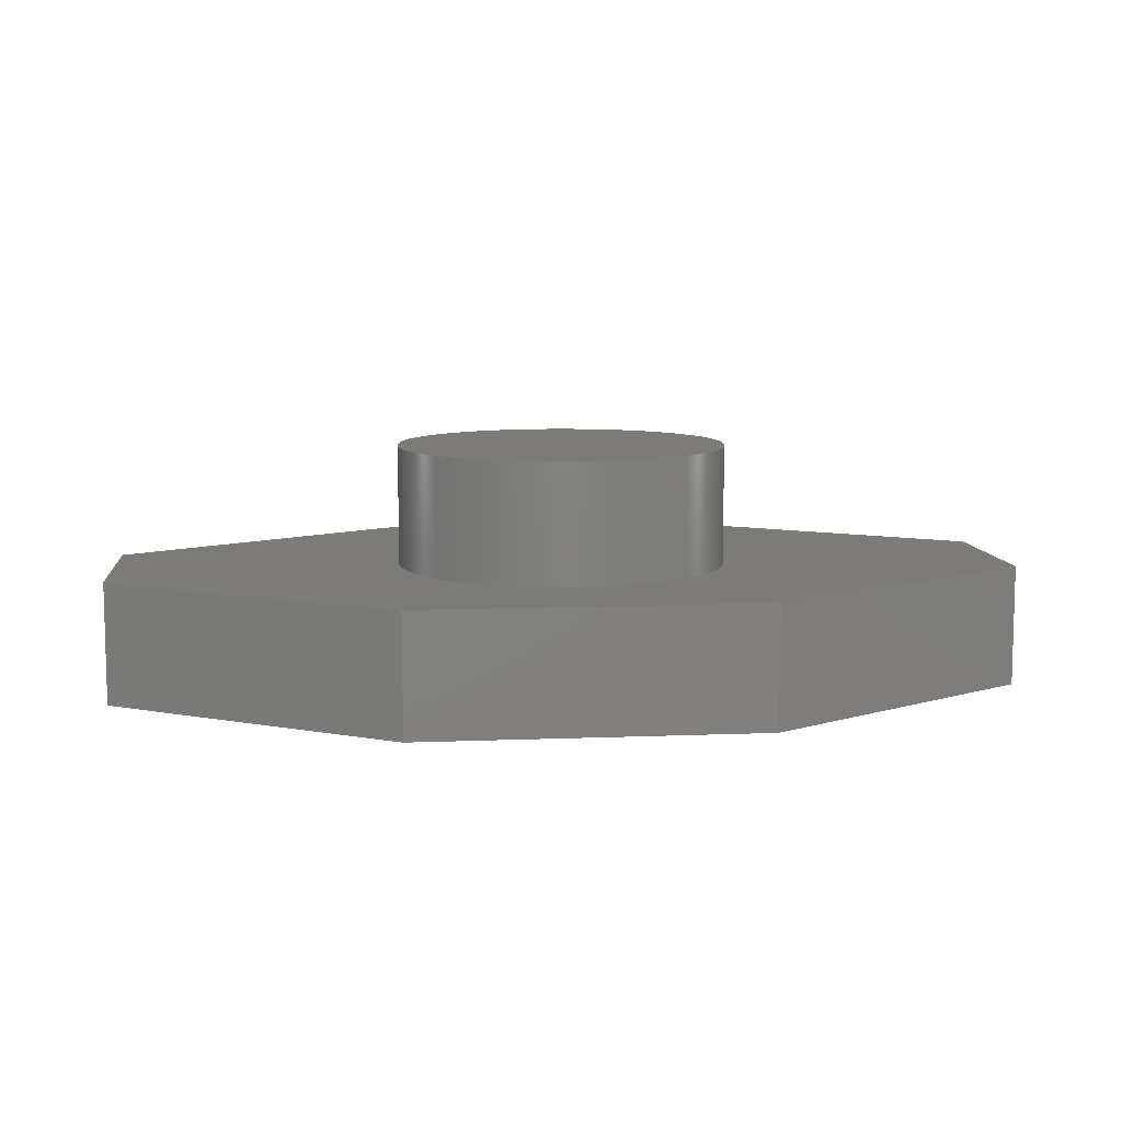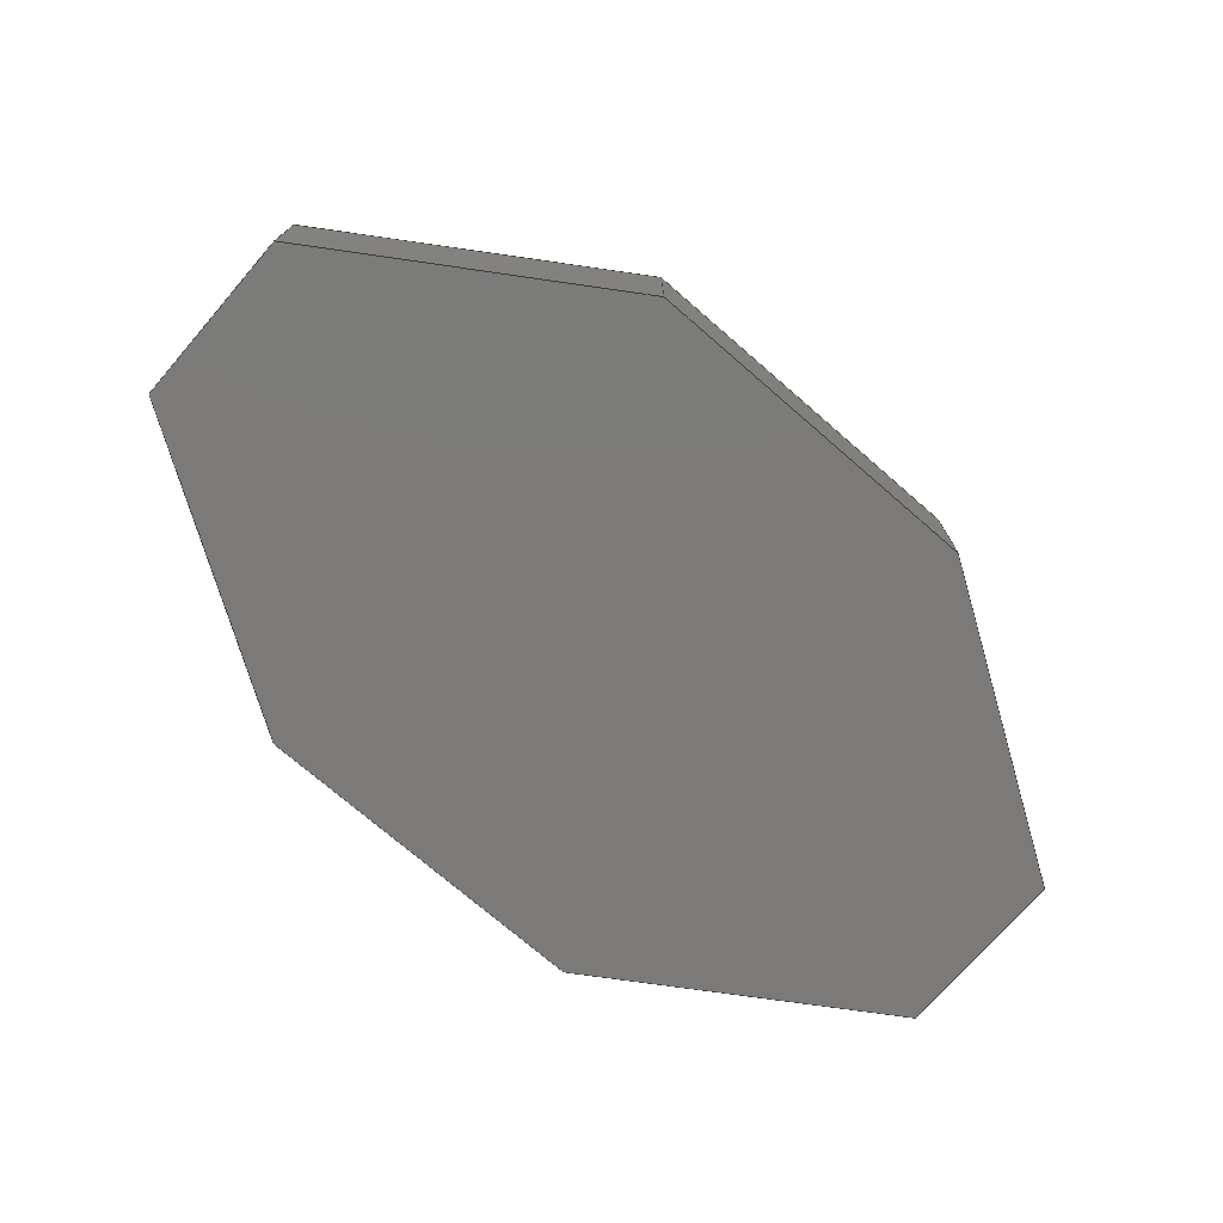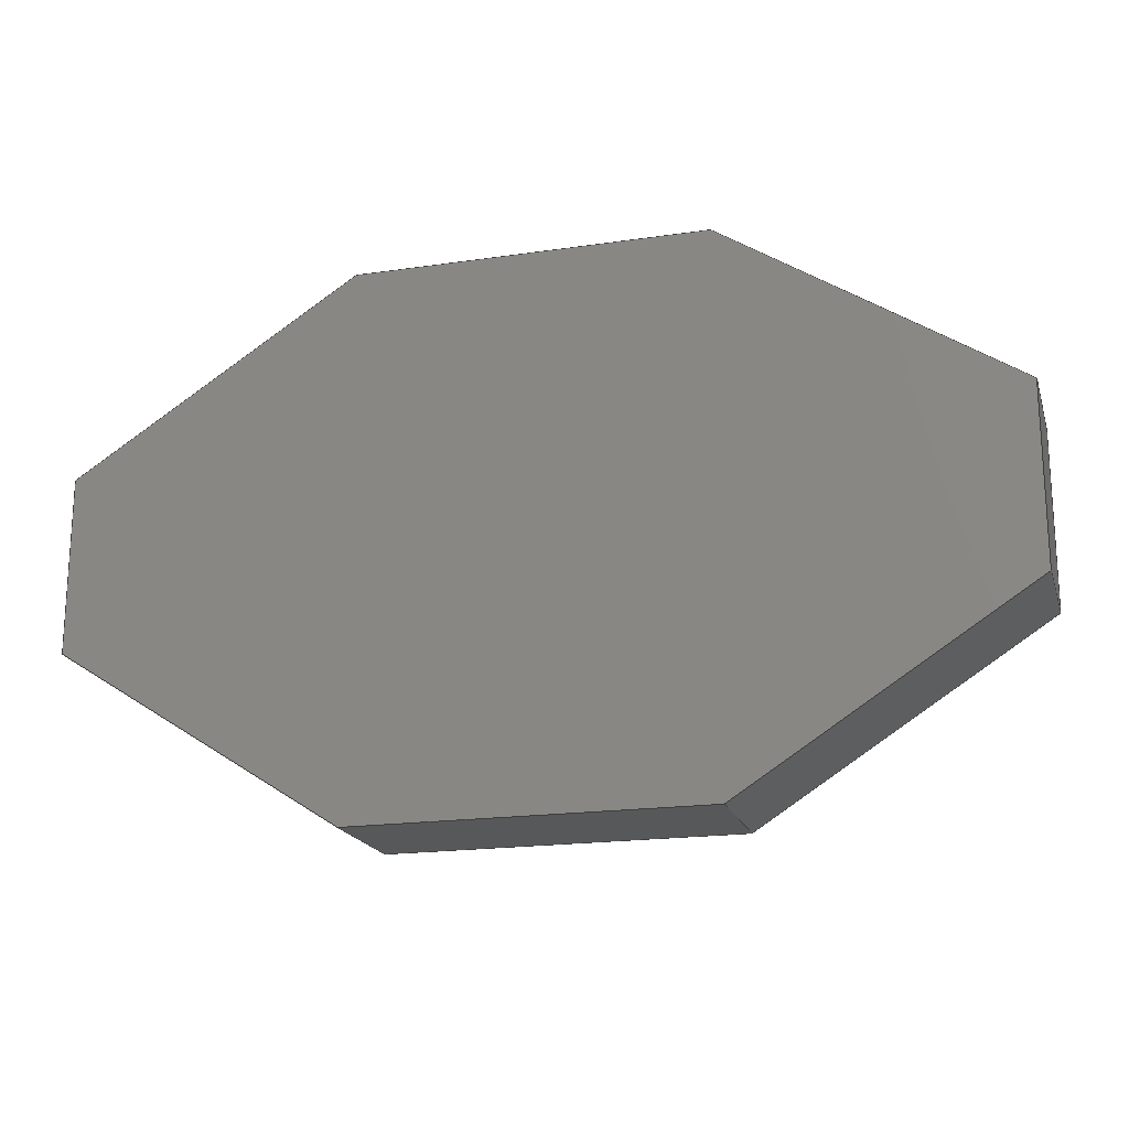
<metadata>
{"format":"step","ext":"step","renderer":"f3d","projection":"perspective","resolution":1024,"background":"white","views":[{"elev":8.8,"azim":173.8,"up":"+Z"},{"elev":-73.7,"azim":139.1,"up":"+Z"},{"elev":-18.9,"azim":-164.4,"up":"+Y"}]}
</metadata>
<code>
ISO-10303-21;
DATA;
#1=MECHANICAL_DESIGN_GEOMETRIC_PRESENTATION_REPRESENTATION('',(#4),#351);
#2=SHAPE_REPRESENTATION_RELATIONSHIP('SRR','None',#358,#3);
#3=ADVANCED_BREP_SHAPE_REPRESENTATION('',(#5),#350);
#4=STYLED_ITEM('',(#368),#5);
#5=MANIFOLD_SOLID_BREP('Body1',#207);
#6=FACE_BOUND('',#41,.T.);
#7=PLANE('',#224);
#8=PLANE('',#225);
#9=PLANE('',#226);
#10=PLANE('',#227);
#11=PLANE('',#228);
#12=PLANE('',#229);
#13=PLANE('',#230);
#14=PLANE('',#231);
#15=PLANE('',#232);
#16=PLANE('',#233);
#17=PLANE('',#234);
#18=FACE_OUTER_BOUND('',#30,.T.);
#19=FACE_OUTER_BOUND('',#31,.T.);
#20=FACE_OUTER_BOUND('',#32,.T.);
#21=FACE_OUTER_BOUND('',#33,.T.);
#22=FACE_OUTER_BOUND('',#34,.T.);
#23=FACE_OUTER_BOUND('',#35,.T.);
#24=FACE_OUTER_BOUND('',#36,.T.);
#25=FACE_OUTER_BOUND('',#37,.T.);
#26=FACE_OUTER_BOUND('',#38,.T.);
#27=FACE_OUTER_BOUND('',#39,.T.);
#28=FACE_OUTER_BOUND('',#40,.T.);
#29=FACE_OUTER_BOUND('',#42,.T.);
#30=EDGE_LOOP('',(#140,#141,#142,#143));
#31=EDGE_LOOP('',(#144));
#32=EDGE_LOOP('',(#145,#146,#147,#148));
#33=EDGE_LOOP('',(#149,#150,#151,#152));
#34=EDGE_LOOP('',(#153,#154,#155,#156));
#35=EDGE_LOOP('',(#157,#158,#159,#160));
#36=EDGE_LOOP('',(#161,#162,#163,#164));
#37=EDGE_LOOP('',(#165,#166,#167,#168));
#38=EDGE_LOOP('',(#169,#170,#171,#172));
#39=EDGE_LOOP('',(#173,#174,#175,#176));
#40=EDGE_LOOP('',(#177,#178,#179,#180,#181,#182,#183,#184));
#41=EDGE_LOOP('',(#185));
#42=EDGE_LOOP('',(#186,#187,#188,#189,#190,#191,#192,#193));
#43=LINE('',#295,#68);
#44=LINE('',#301,#69);
#45=LINE('',#303,#70);
#46=LINE('',#305,#71);
#47=LINE('',#306,#72);
#48=LINE('',#309,#73);
#49=LINE('',#311,#74);
#50=LINE('',#312,#75);
#51=LINE('',#315,#76);
#52=LINE('',#317,#77);
#53=LINE('',#318,#78);
#54=LINE('',#321,#79);
#55=LINE('',#323,#80);
#56=LINE('',#324,#81);
#57=LINE('',#327,#82);
#58=LINE('',#329,#83);
#59=LINE('',#330,#84);
#60=LINE('',#333,#85);
#61=LINE('',#335,#86);
#62=LINE('',#336,#87);
#63=LINE('',#339,#88);
#64=LINE('',#341,#89);
#65=LINE('',#342,#90);
#66=LINE('',#344,#91);
#67=LINE('',#345,#92);
#68=VECTOR('',#241,2.75);
#69=VECTOR('',#248,1);
#70=VECTOR('',#249,1);
#71=VECTOR('',#250,1);
#72=VECTOR('',#251,1);
#73=VECTOR('',#254,1);
#74=VECTOR('',#255,1);
#75=VECTOR('',#256,1);
#76=VECTOR('',#259,1);
#77=VECTOR('',#260,1);
#78=VECTOR('',#261,1);
#79=VECTOR('',#264,1);
#80=VECTOR('',#265,1);
#81=VECTOR('',#266,1);
#82=VECTOR('',#269,1);
#83=VECTOR('',#270,1);
#84=VECTOR('',#271,1);
#85=VECTOR('',#274,1);
#86=VECTOR('',#275,1);
#87=VECTOR('',#276,1);
#88=VECTOR('',#279,1);
#89=VECTOR('',#280,1);
#90=VECTOR('',#281,1);
#91=VECTOR('',#284,1);
#92=VECTOR('',#285,1);
#93=CIRCLE('',#222,2.75);
#94=CIRCLE('',#223,2.75);
#95=VERTEX_POINT('',#292);
#96=VERTEX_POINT('',#294);
#97=VERTEX_POINT('',#299);
#98=VERTEX_POINT('',#300);
#99=VERTEX_POINT('',#302);
#100=VERTEX_POINT('',#304);
#101=VERTEX_POINT('',#308);
#102=VERTEX_POINT('',#310);
#103=VERTEX_POINT('',#314);
#104=VERTEX_POINT('',#316);
#105=VERTEX_POINT('',#320);
#106=VERTEX_POINT('',#322);
#107=VERTEX_POINT('',#326);
#108=VERTEX_POINT('',#328);
#109=VERTEX_POINT('',#332);
#110=VERTEX_POINT('',#334);
#111=VERTEX_POINT('',#338);
#112=VERTEX_POINT('',#340);
#113=EDGE_CURVE('',#95,#95,#93,.T.);
#114=EDGE_CURVE('',#95,#96,#43,.T.);
#115=EDGE_CURVE('',#96,#96,#94,.T.);
#116=EDGE_CURVE('',#97,#98,#44,.T.);
#117=EDGE_CURVE('',#97,#99,#45,.T.);
#118=EDGE_CURVE('',#100,#99,#46,.T.);
#119=EDGE_CURVE('',#98,#100,#47,.T.);
#120=EDGE_CURVE('',#98,#101,#48,.T.);
#121=EDGE_CURVE('',#102,#100,#49,.T.);
#122=EDGE_CURVE('',#101,#102,#50,.T.);
#123=EDGE_CURVE('',#101,#103,#51,.T.);
#124=EDGE_CURVE('',#104,#102,#52,.T.);
#125=EDGE_CURVE('',#103,#104,#53,.T.);
#126=EDGE_CURVE('',#103,#105,#54,.T.);
#127=EDGE_CURVE('',#106,#104,#55,.T.);
#128=EDGE_CURVE('',#105,#106,#56,.T.);
#129=EDGE_CURVE('',#105,#107,#57,.T.);
#130=EDGE_CURVE('',#108,#106,#58,.T.);
#131=EDGE_CURVE('',#107,#108,#59,.T.);
#132=EDGE_CURVE('',#107,#109,#60,.T.);
#133=EDGE_CURVE('',#110,#108,#61,.T.);
#134=EDGE_CURVE('',#109,#110,#62,.T.);
#135=EDGE_CURVE('',#109,#111,#63,.T.);
#136=EDGE_CURVE('',#112,#110,#64,.T.);
#137=EDGE_CURVE('',#111,#112,#65,.T.);
#138=EDGE_CURVE('',#97,#111,#66,.T.);
#139=EDGE_CURVE('',#99,#112,#67,.T.);
#140=ORIENTED_EDGE('',*,*,#113,.F.);
#141=ORIENTED_EDGE('',*,*,#114,.T.);
#142=ORIENTED_EDGE('',*,*,#115,.F.);
#143=ORIENTED_EDGE('',*,*,#114,.F.);
#144=ORIENTED_EDGE('',*,*,#113,.T.);
#145=ORIENTED_EDGE('',*,*,#116,.F.);
#146=ORIENTED_EDGE('',*,*,#117,.T.);
#147=ORIENTED_EDGE('',*,*,#118,.F.);
#148=ORIENTED_EDGE('',*,*,#119,.F.);
#149=ORIENTED_EDGE('',*,*,#120,.F.);
#150=ORIENTED_EDGE('',*,*,#119,.T.);
#151=ORIENTED_EDGE('',*,*,#121,.F.);
#152=ORIENTED_EDGE('',*,*,#122,.F.);
#153=ORIENTED_EDGE('',*,*,#123,.F.);
#154=ORIENTED_EDGE('',*,*,#122,.T.);
#155=ORIENTED_EDGE('',*,*,#124,.F.);
#156=ORIENTED_EDGE('',*,*,#125,.F.);
#157=ORIENTED_EDGE('',*,*,#126,.F.);
#158=ORIENTED_EDGE('',*,*,#125,.T.);
#159=ORIENTED_EDGE('',*,*,#127,.F.);
#160=ORIENTED_EDGE('',*,*,#128,.F.);
#161=ORIENTED_EDGE('',*,*,#129,.F.);
#162=ORIENTED_EDGE('',*,*,#128,.T.);
#163=ORIENTED_EDGE('',*,*,#130,.F.);
#164=ORIENTED_EDGE('',*,*,#131,.F.);
#165=ORIENTED_EDGE('',*,*,#132,.F.);
#166=ORIENTED_EDGE('',*,*,#131,.T.);
#167=ORIENTED_EDGE('',*,*,#133,.F.);
#168=ORIENTED_EDGE('',*,*,#134,.F.);
#169=ORIENTED_EDGE('',*,*,#135,.F.);
#170=ORIENTED_EDGE('',*,*,#134,.T.);
#171=ORIENTED_EDGE('',*,*,#136,.F.);
#172=ORIENTED_EDGE('',*,*,#137,.F.);
#173=ORIENTED_EDGE('',*,*,#138,.T.);
#174=ORIENTED_EDGE('',*,*,#137,.T.);
#175=ORIENTED_EDGE('',*,*,#139,.F.);
#176=ORIENTED_EDGE('',*,*,#117,.F.);
#177=ORIENTED_EDGE('',*,*,#139,.T.);
#178=ORIENTED_EDGE('',*,*,#136,.T.);
#179=ORIENTED_EDGE('',*,*,#133,.T.);
#180=ORIENTED_EDGE('',*,*,#130,.T.);
#181=ORIENTED_EDGE('',*,*,#127,.T.);
#182=ORIENTED_EDGE('',*,*,#124,.T.);
#183=ORIENTED_EDGE('',*,*,#121,.T.);
#184=ORIENTED_EDGE('',*,*,#118,.T.);
#185=ORIENTED_EDGE('',*,*,#115,.T.);
#186=ORIENTED_EDGE('',*,*,#138,.F.);
#187=ORIENTED_EDGE('',*,*,#116,.T.);
#188=ORIENTED_EDGE('',*,*,#120,.T.);
#189=ORIENTED_EDGE('',*,*,#123,.T.);
#190=ORIENTED_EDGE('',*,*,#126,.T.);
#191=ORIENTED_EDGE('',*,*,#129,.T.);
#192=ORIENTED_EDGE('',*,*,#132,.T.);
#193=ORIENTED_EDGE('',*,*,#135,.T.);
#194=CYLINDRICAL_SURFACE('',#221,2.75);
#195=ADVANCED_FACE('',(#18),#194,.T.);
#196=ADVANCED_FACE('',(#19),#7,.T.);
#197=ADVANCED_FACE('',(#20),#8,.T.);
#198=ADVANCED_FACE('',(#21),#9,.T.);
#199=ADVANCED_FACE('',(#22),#10,.T.);
#200=ADVANCED_FACE('',(#23),#11,.T.);
#201=ADVANCED_FACE('',(#24),#12,.T.);
#202=ADVANCED_FACE('',(#25),#13,.T.);
#203=ADVANCED_FACE('',(#26),#14,.T.);
#204=ADVANCED_FACE('',(#27),#15,.T.);
#205=ADVANCED_FACE('',(#28,#6),#16,.T.);
#206=ADVANCED_FACE('',(#29),#17,.F.);
#207=CLOSED_SHELL('',(#195,#196,#197,#198,#199,#200,#201,#202,#203,#204,
#205,#206));
#208=DERIVED_UNIT_ELEMENT(#210,1);
#209=DERIVED_UNIT_ELEMENT(#353,3);
#210=(
MASS_UNIT()
NAMED_UNIT(*)
SI_UNIT(.KILO.,.GRAM.)
);
#211=DERIVED_UNIT((#208,#209));
#212=MEASURE_REPRESENTATION_ITEM('density measure',
POSITIVE_RATIO_MEASURE(7850),#211);
#213=PROPERTY_DEFINITION_REPRESENTATION(#218,#215);
#214=PROPERTY_DEFINITION_REPRESENTATION(#219,#216);
#215=REPRESENTATION('material name',(#217),#350);
#216=REPRESENTATION('density',(#212),#350);
#217=DESCRIPTIVE_REPRESENTATION_ITEM('Steel','Steel');
#218=PROPERTY_DEFINITION('material property','material name',#360);
#219=PROPERTY_DEFINITION('material property','density of part',#360);
#220=AXIS2_PLACEMENT_3D('placement',#290,#235,#236);
#221=AXIS2_PLACEMENT_3D('',#291,#237,#238);
#222=AXIS2_PLACEMENT_3D('',#293,#239,#240);
#223=AXIS2_PLACEMENT_3D('',#296,#242,#243);
#224=AXIS2_PLACEMENT_3D('',#297,#244,#245);
#225=AXIS2_PLACEMENT_3D('',#298,#246,#247);
#226=AXIS2_PLACEMENT_3D('',#307,#252,#253);
#227=AXIS2_PLACEMENT_3D('',#313,#257,#258);
#228=AXIS2_PLACEMENT_3D('',#319,#262,#263);
#229=AXIS2_PLACEMENT_3D('',#325,#267,#268);
#230=AXIS2_PLACEMENT_3D('',#331,#272,#273);
#231=AXIS2_PLACEMENT_3D('',#337,#277,#278);
#232=AXIS2_PLACEMENT_3D('',#343,#282,#283);
#233=AXIS2_PLACEMENT_3D('',#346,#286,#287);
#234=AXIS2_PLACEMENT_3D('',#347,#288,#289);
#235=DIRECTION('axis',(0,0,1));
#236=DIRECTION('refdir',(1,0,0));
#237=DIRECTION('center_axis',(0,0,1));
#238=DIRECTION('ref_axis',(1,0,0));
#239=DIRECTION('center_axis',(0,0,1));
#240=DIRECTION('ref_axis',(1,0,0));
#241=DIRECTION('',(0,0,-1));
#242=DIRECTION('center_axis',(0,0,-1));
#243=DIRECTION('ref_axis',(1,0,0));
#244=DIRECTION('center_axis',(0,0,1));
#245=DIRECTION('ref_axis',(1,0,0));
#246=DIRECTION('center_axis',(-0.541,0.841,0));
#247=DIRECTION('ref_axis',(-0.841,-0.541,0));
#248=DIRECTION('',(0.841,0.541,0));
#249=DIRECTION('',(0,0,1));
#250=DIRECTION('',(-0.841,-0.541,0));
#251=DIRECTION('',(0,0,1));
#252=DIRECTION('center_axis',(-1.559e-16,1,0));
#253=DIRECTION('ref_axis',(-1,-1.559e-16,0));
#254=DIRECTION('',(1,1.559e-16,0));
#255=DIRECTION('',(-1,-1.559e-16,0));
#256=DIRECTION('',(0,0,1));
#257=DIRECTION('center_axis',(0.541,0.841,0));
#258=DIRECTION('ref_axis',(-0.841,0.541,0));
#259=DIRECTION('',(0.841,-0.541,0));
#260=DIRECTION('',(-0.841,0.541,0));
#261=DIRECTION('',(0,0,1));
#262=DIRECTION('center_axis',(1,-6.192e-16,0));
#263=DIRECTION('ref_axis',(6.192e-16,1,0));
#264=DIRECTION('',(-6.192e-16,-1,0));
#265=DIRECTION('',(6.192e-16,1,0));
#266=DIRECTION('',(0,0,1));
#267=DIRECTION('center_axis',(0.541,-0.841,0));
#268=DIRECTION('ref_axis',(0.841,0.541,0));
#269=DIRECTION('',(-0.841,-0.541,0));
#270=DIRECTION('',(0.841,0.541,0));
#271=DIRECTION('',(0,0,1));
#272=DIRECTION('center_axis',(-3.118e-16,-1,0));
#273=DIRECTION('ref_axis',(1,-3.118e-16,0));
#274=DIRECTION('',(-1,3.118e-16,0));
#275=DIRECTION('',(1,-3.118e-16,0));
#276=DIRECTION('',(0,0,1));
#277=DIRECTION('center_axis',(-0.541,-0.841,0));
#278=DIRECTION('ref_axis',(0.841,-0.541,0));
#279=DIRECTION('',(-0.841,0.541,0));
#280=DIRECTION('',(0.841,-0.541,0));
#281=DIRECTION('',(0,0,1));
#282=DIRECTION('center_axis',(-1,-6.192e-16,0));
#283=DIRECTION('ref_axis',(6.192e-16,-1,0));
#284=DIRECTION('',(6.192e-16,-1,0));
#285=DIRECTION('',(6.192e-16,-1,0));
#286=DIRECTION('center_axis',(0,0,1));
#287=DIRECTION('ref_axis',(1,0,0));
#288=DIRECTION('center_axis',(0,0,1));
#289=DIRECTION('ref_axis',(1,0,0));
#290=CARTESIAN_POINT('',(0,0,0));
#291=CARTESIAN_POINT('Origin',(0,0,2));
#292=CARTESIAN_POINT('',(-2.75,-3.368e-16,4));
#293=CARTESIAN_POINT('Origin',(0,0,4));
#294=CARTESIAN_POINT('',(-2.75,-3.368e-16,2));
#295=CARTESIAN_POINT('',(-2.75,-3.368e-16,2));
#296=CARTESIAN_POINT('Origin',(0,0,2));
#297=CARTESIAN_POINT('Origin',(0,0,4));
#298=CARTESIAN_POINT('Origin',(-2.849,4.417,0));
#299=CARTESIAN_POINT('',(-7.486,1.434,0));
#300=CARTESIAN_POINT('',(-2.849,4.417,0));
#301=CARTESIAN_POINT('',(-7.486,1.434,0));
#302=CARTESIAN_POINT('',(-7.486,1.434,2));
#303=CARTESIAN_POINT('',(-7.486,1.434,0));
#304=CARTESIAN_POINT('',(-2.849,4.417,2));
#305=CARTESIAN_POINT('',(-7.486,1.434,2));
#306=CARTESIAN_POINT('',(-2.849,4.417,0));
#307=CARTESIAN_POINT('Origin',(2.849,4.417,0));
#308=CARTESIAN_POINT('',(2.849,4.417,0));
#309=CARTESIAN_POINT('',(-2.849,4.417,0));
#310=CARTESIAN_POINT('',(2.849,4.417,2));
#311=CARTESIAN_POINT('',(-2.849,4.417,2));
#312=CARTESIAN_POINT('',(2.849,4.417,0));
#313=CARTESIAN_POINT('Origin',(7.486,1.434,0));
#314=CARTESIAN_POINT('',(7.486,1.434,0));
#315=CARTESIAN_POINT('',(2.849,4.417,0));
#316=CARTESIAN_POINT('',(7.486,1.434,2));
#317=CARTESIAN_POINT('',(2.849,4.417,2));
#318=CARTESIAN_POINT('',(7.486,1.434,0));
#319=CARTESIAN_POINT('Origin',(7.486,-1.434,0));
#320=CARTESIAN_POINT('',(7.486,-1.434,0));
#321=CARTESIAN_POINT('',(7.486,1.434,0));
#322=CARTESIAN_POINT('',(7.486,-1.434,2));
#323=CARTESIAN_POINT('',(7.486,1.434,2));
#324=CARTESIAN_POINT('',(7.486,-1.434,0));
#325=CARTESIAN_POINT('Origin',(2.849,-4.417,0));
#326=CARTESIAN_POINT('',(2.849,-4.417,0));
#327=CARTESIAN_POINT('',(7.486,-1.434,0));
#328=CARTESIAN_POINT('',(2.849,-4.417,2));
#329=CARTESIAN_POINT('',(7.486,-1.434,2));
#330=CARTESIAN_POINT('',(2.849,-4.417,0));
#331=CARTESIAN_POINT('Origin',(-2.849,-4.417,0));
#332=CARTESIAN_POINT('',(-2.849,-4.417,0));
#333=CARTESIAN_POINT('',(2.849,-4.417,0));
#334=CARTESIAN_POINT('',(-2.849,-4.417,2));
#335=CARTESIAN_POINT('',(2.849,-4.417,2));
#336=CARTESIAN_POINT('',(-2.849,-4.417,0));
#337=CARTESIAN_POINT('Origin',(-7.486,-1.434,0));
#338=CARTESIAN_POINT('',(-7.486,-1.434,0));
#339=CARTESIAN_POINT('',(-2.849,-4.417,0));
#340=CARTESIAN_POINT('',(-7.486,-1.434,2));
#341=CARTESIAN_POINT('',(-2.849,-4.417,2));
#342=CARTESIAN_POINT('',(-7.486,-1.434,0));
#343=CARTESIAN_POINT('Origin',(-7.486,1.434,0));
#344=CARTESIAN_POINT('',(-7.486,1.434,0));
#345=CARTESIAN_POINT('',(-7.486,1.434,2));
#346=CARTESIAN_POINT('Origin',(0,3.553e-15,2));
#347=CARTESIAN_POINT('Origin',(0,3.553e-15,0));
#348=UNCERTAINTY_MEASURE_WITH_UNIT(LENGTH_MEASURE(0.001),#352,
'DISTANCE_ACCURACY_VALUE',
'Maximum model space distance between geometric entities at asserted c
onnectivities');
#349=UNCERTAINTY_MEASURE_WITH_UNIT(LENGTH_MEASURE(0.001),#352,
'DISTANCE_ACCURACY_VALUE',
'Maximum model space distance between geometric entities at asserted c
onnectivities');
#350=(
GEOMETRIC_REPRESENTATION_CONTEXT(3)
GLOBAL_UNCERTAINTY_ASSIGNED_CONTEXT((#348))
GLOBAL_UNIT_ASSIGNED_CONTEXT((#352,#354,#355))
REPRESENTATION_CONTEXT('','3D')
);
#351=(
GEOMETRIC_REPRESENTATION_CONTEXT(3)
GLOBAL_UNCERTAINTY_ASSIGNED_CONTEXT((#349))
GLOBAL_UNIT_ASSIGNED_CONTEXT((#352,#354,#355))
REPRESENTATION_CONTEXT('','3D')
);
#352=(
LENGTH_UNIT()
NAMED_UNIT(*)
SI_UNIT(.CENTI.,.METRE.)
);
#353=(
LENGTH_UNIT()
NAMED_UNIT(*)
SI_UNIT($,.METRE.)
);
#354=(
NAMED_UNIT(*)
PLANE_ANGLE_UNIT()
SI_UNIT($,.RADIAN.)
);
#355=(
NAMED_UNIT(*)
SI_UNIT($,.STERADIAN.)
SOLID_ANGLE_UNIT()
);
#356=SHAPE_DEFINITION_REPRESENTATION(#357,#358);
#357=PRODUCT_DEFINITION_SHAPE('',$,#360);
#358=SHAPE_REPRESENTATION('',(#220),#350);
#359=PRODUCT_DEFINITION_CONTEXT('part definition',#364,'design');
#360=PRODUCT_DEFINITION('Untitled','Untitled',#361,#359);
#361=PRODUCT_DEFINITION_FORMATION('',$,#366);
#362=PRODUCT_RELATED_PRODUCT_CATEGORY('Untitled','Untitled',(#366));
#363=APPLICATION_PROTOCOL_DEFINITION('international standard',
'automotive_design',2009,#364);
#364=APPLICATION_CONTEXT(
'Core Data for Automotive Mechanical Design Process');
#365=PRODUCT_CONTEXT('part definition',#364,'mechanical');
#366=PRODUCT('Untitled','Untitled',$,(#365));
#367=PRESENTATION_STYLE_ASSIGNMENT((#369));
#368=PRESENTATION_STYLE_ASSIGNMENT((#370));
#369=SURFACE_STYLE_USAGE(.BOTH.,#371);
#370=SURFACE_STYLE_USAGE(.BOTH.,#372);
#371=SURFACE_SIDE_STYLE('',(#373));
#372=SURFACE_SIDE_STYLE('',(#374));
#373=SURFACE_STYLE_FILL_AREA(#375);
#374=SURFACE_STYLE_FILL_AREA(#376);
#375=FILL_AREA_STYLE('Steel - Satin',(#377));
#376=FILL_AREA_STYLE('Titanium - Polished',(#378));
#377=FILL_AREA_STYLE_COLOUR('Steel - Satin',#379);
#378=FILL_AREA_STYLE_COLOUR('Titanium - Polished',#380);
#379=COLOUR_RGB('Steel - Satin',0.6275,0.6275,0.6275);
#380=COLOUR_RGB('Titanium - Polished',0.749,0.7294,
0.702);
ENDSEC;
END-ISO-10303-21;

</code>
